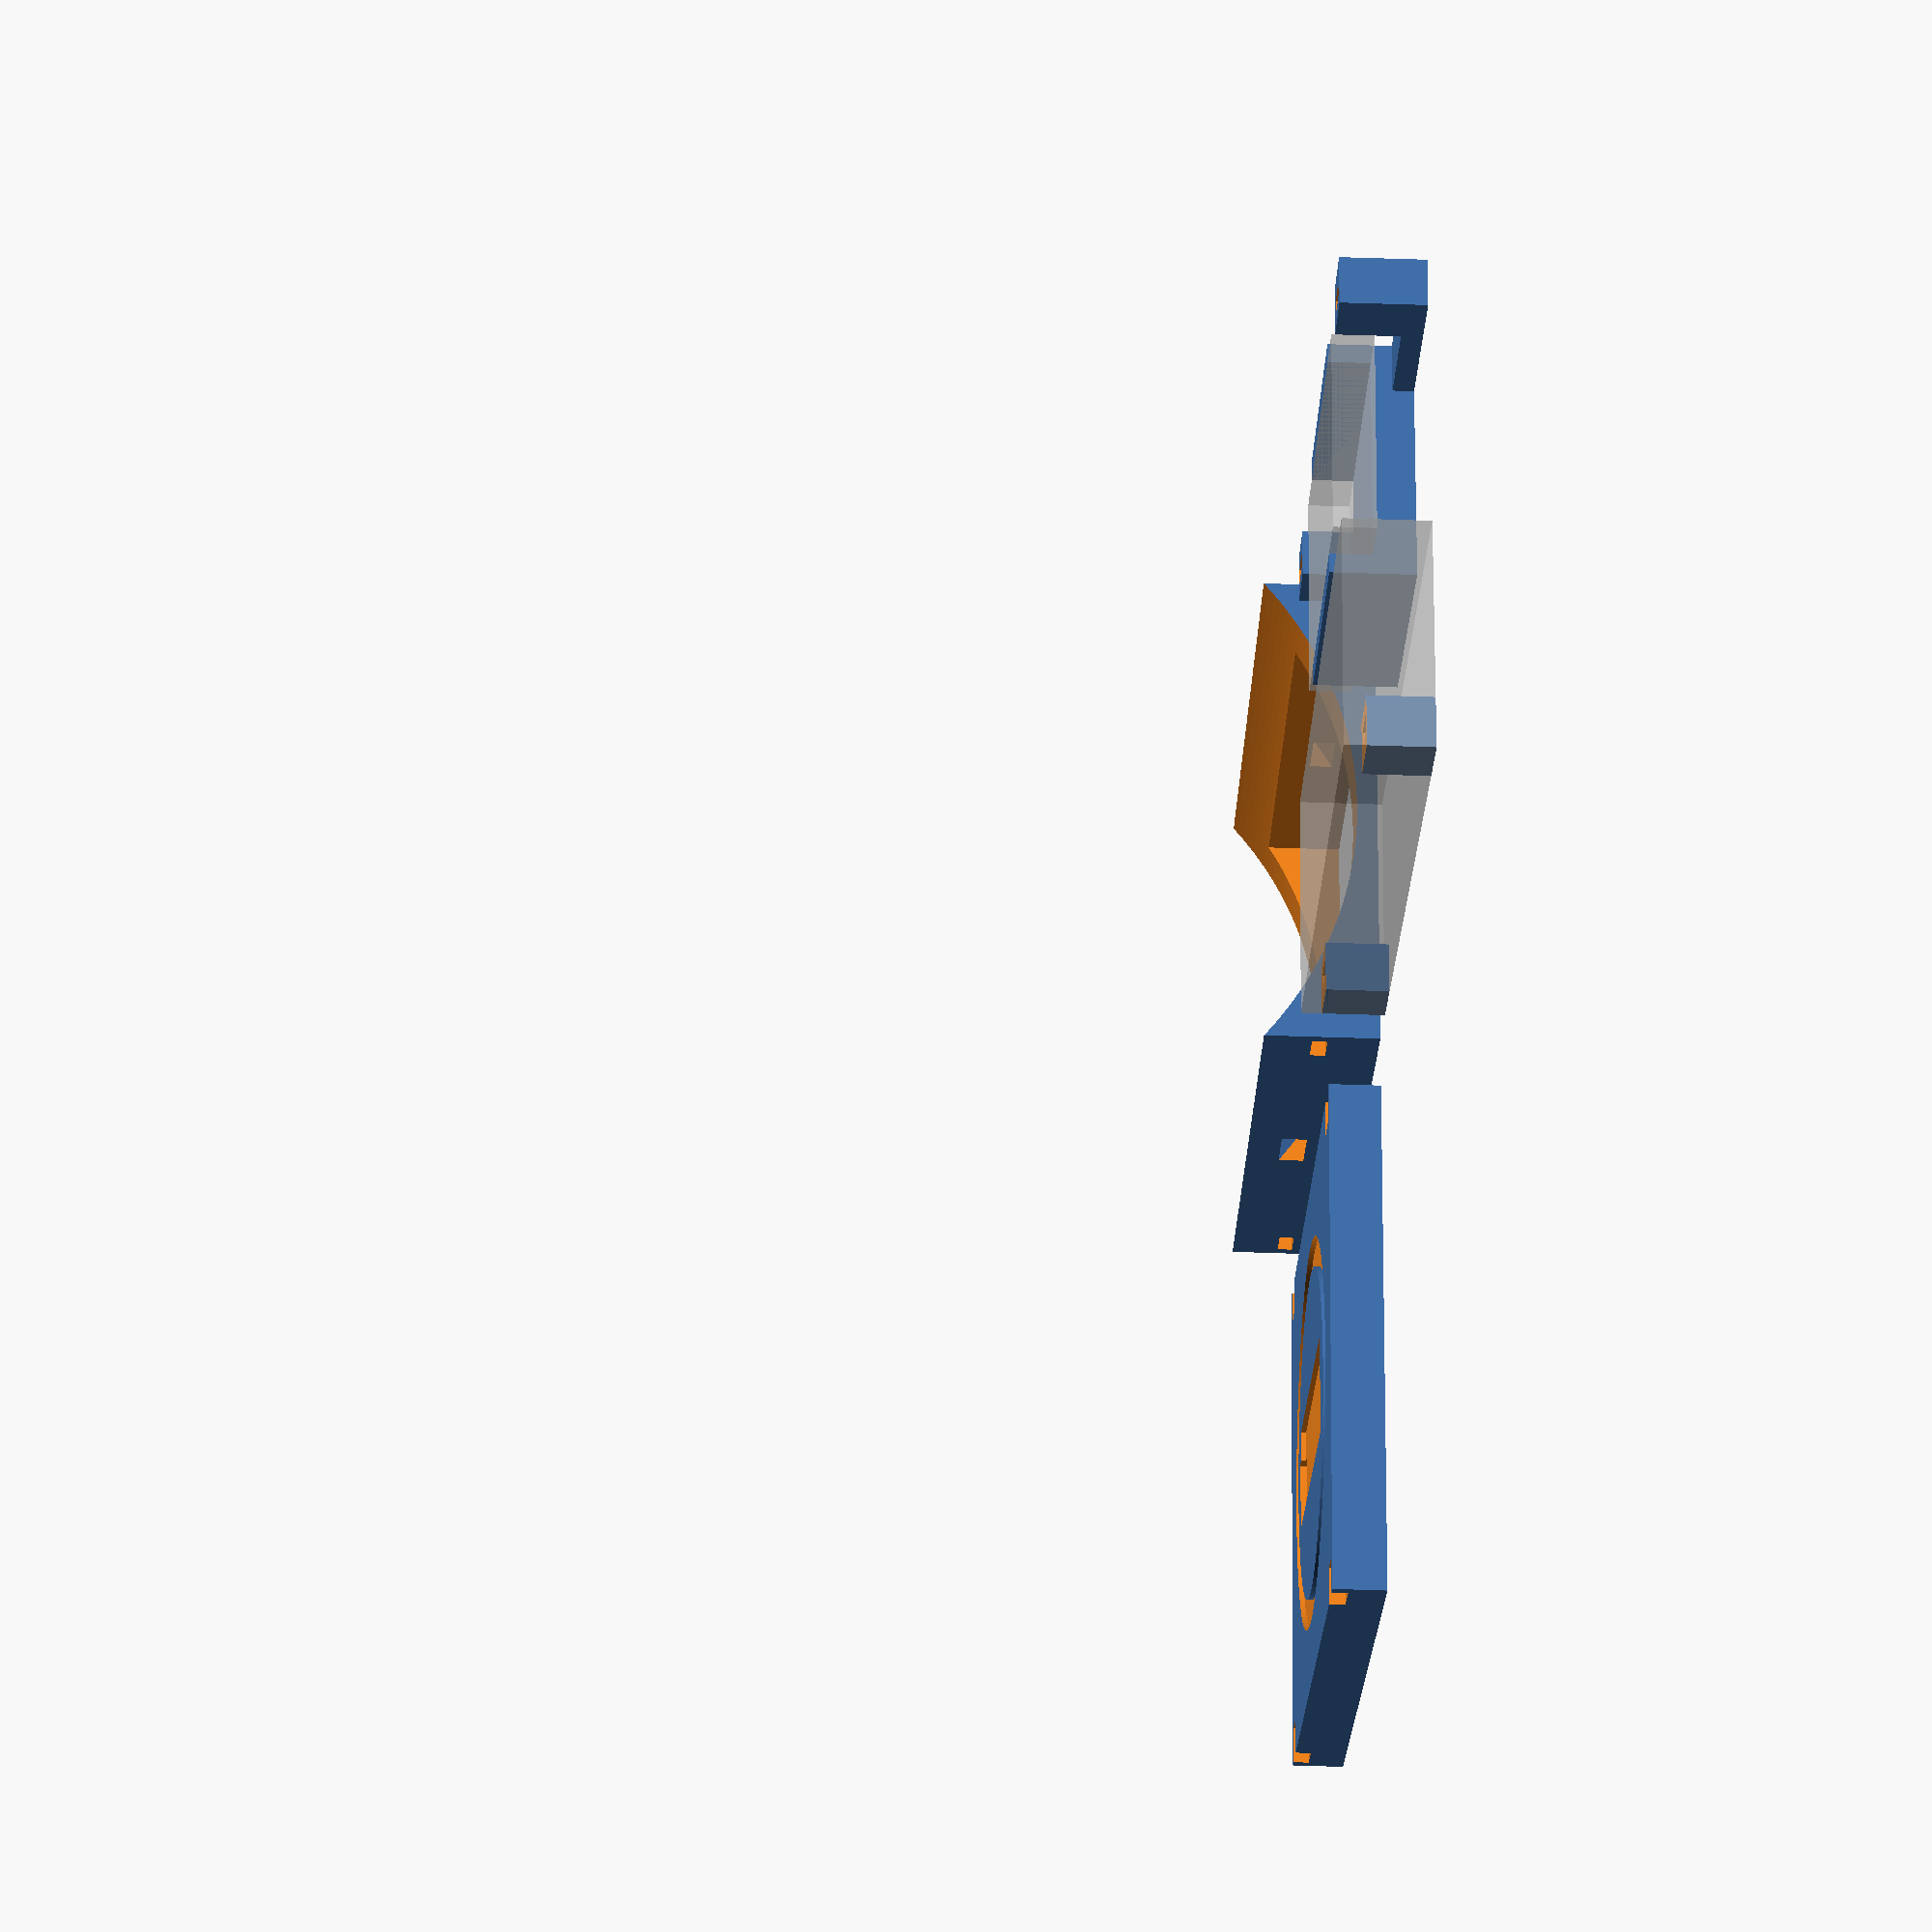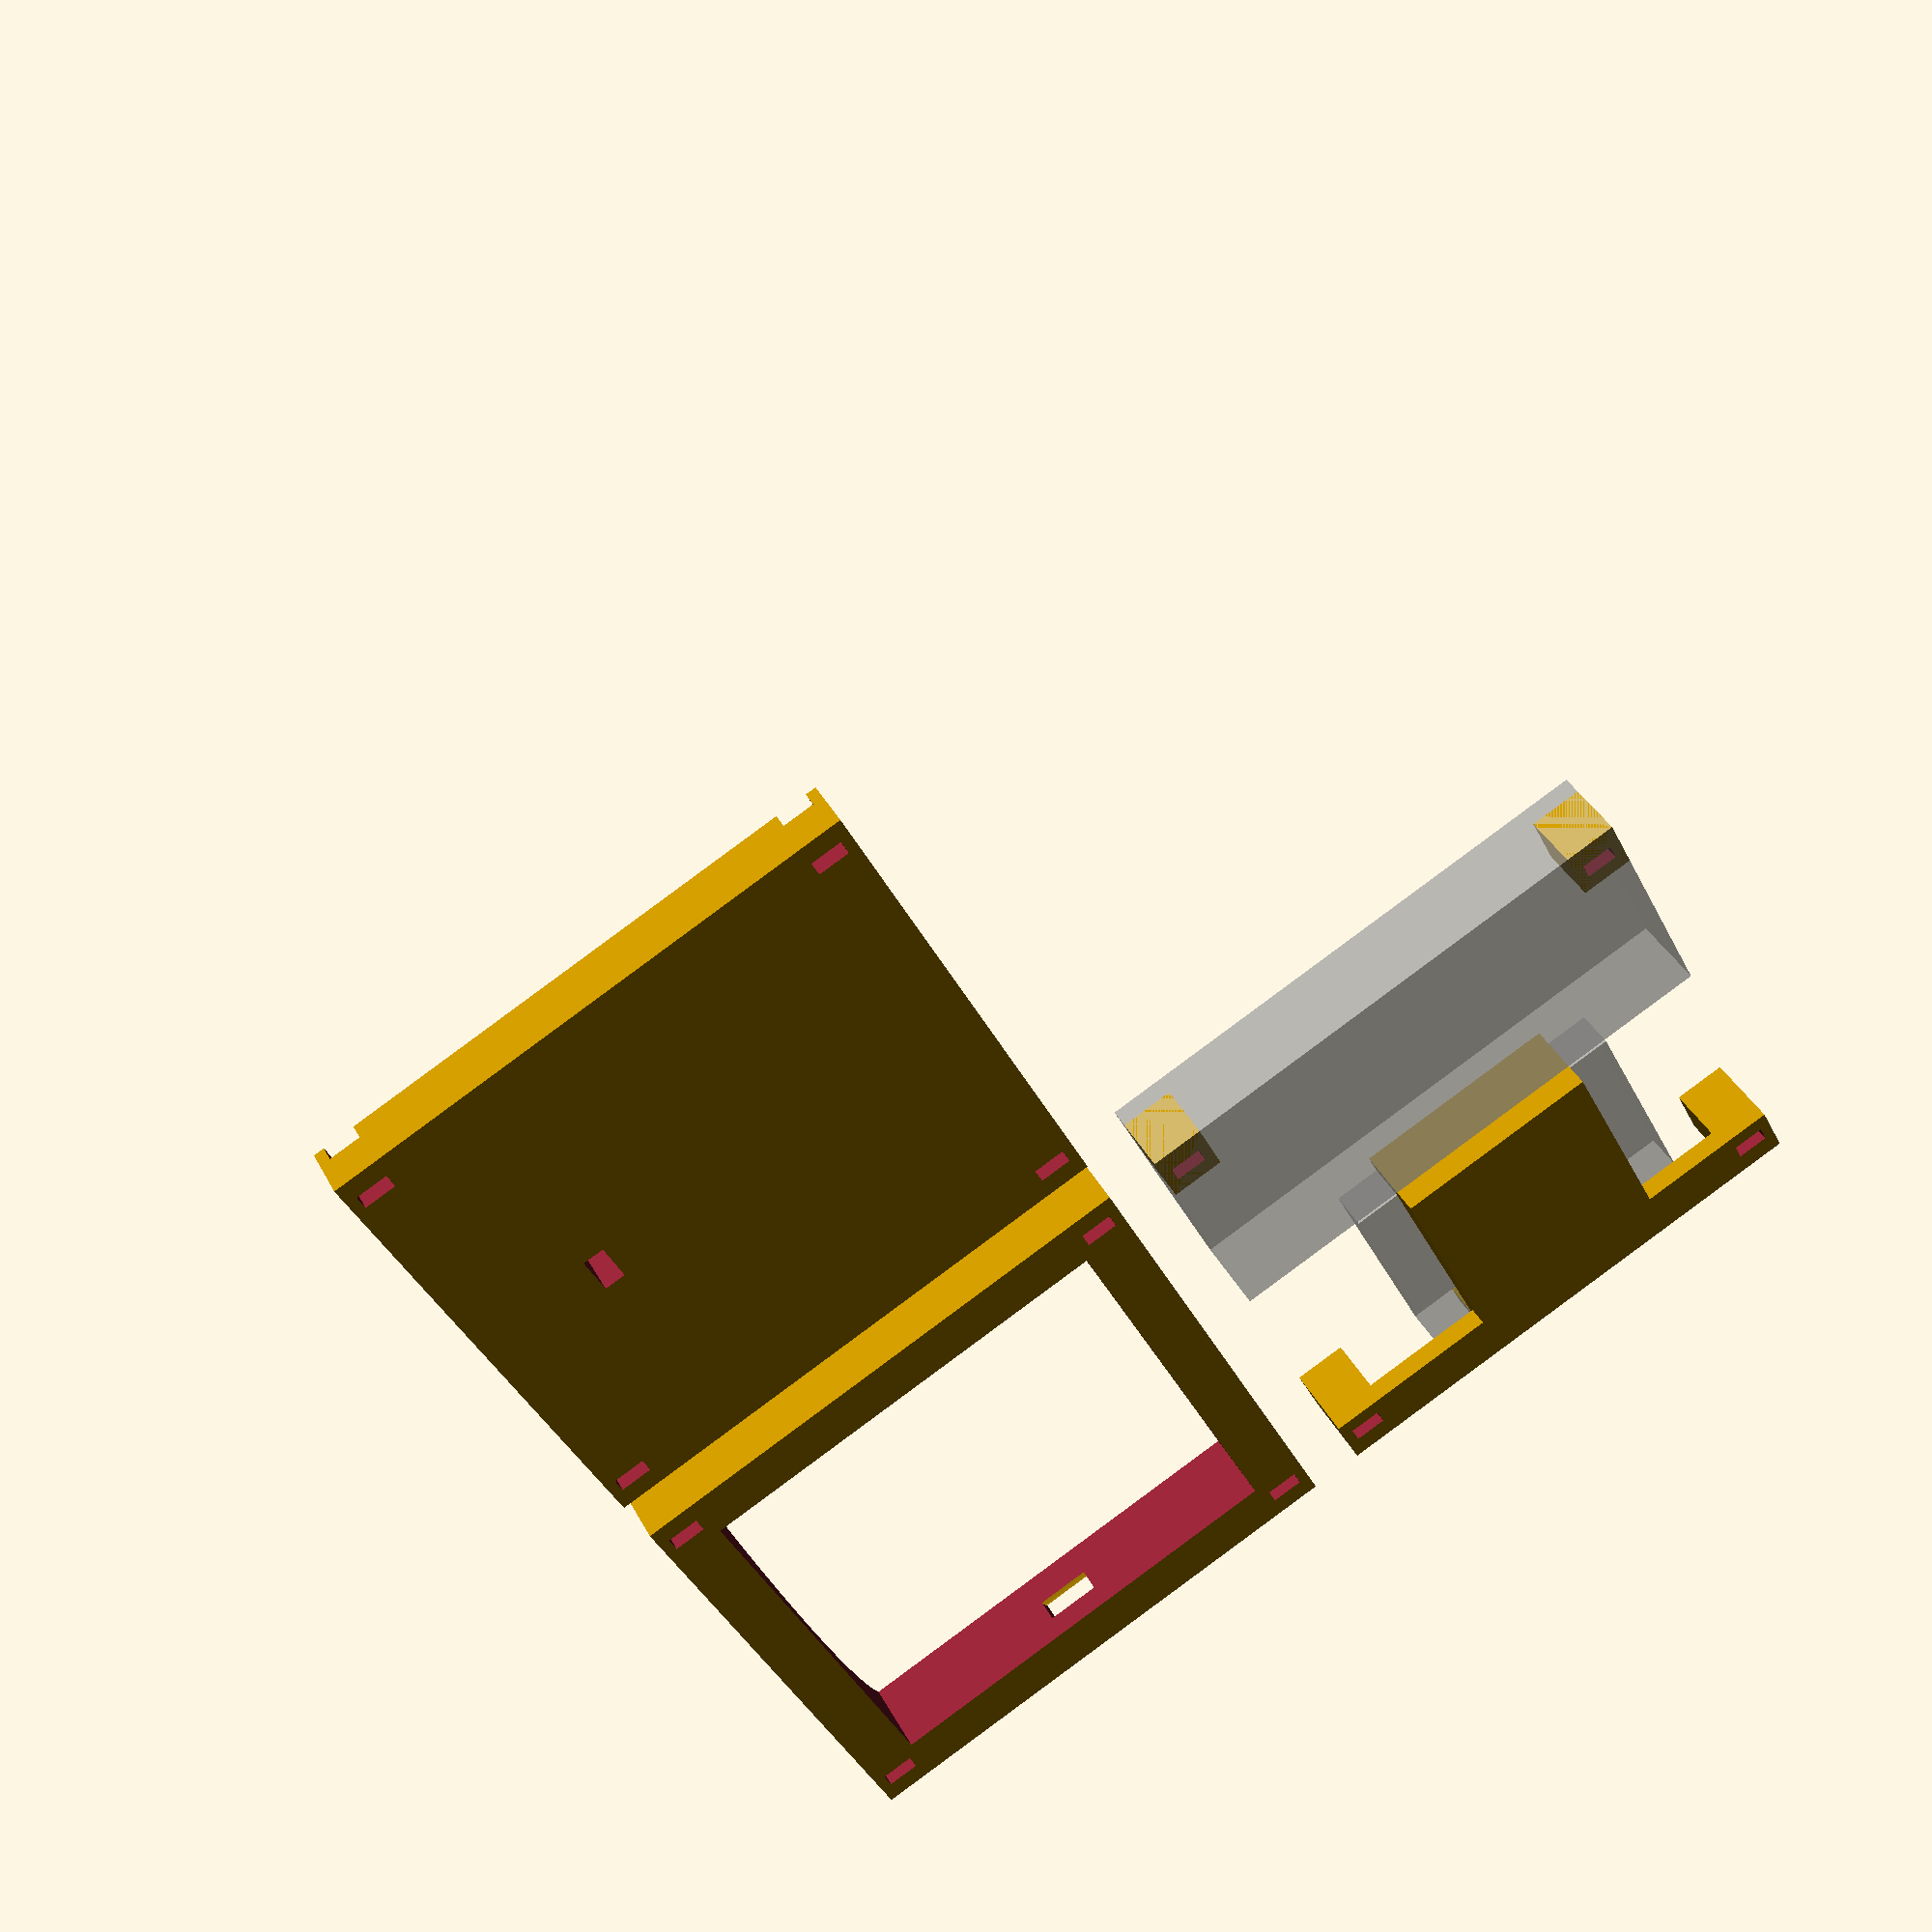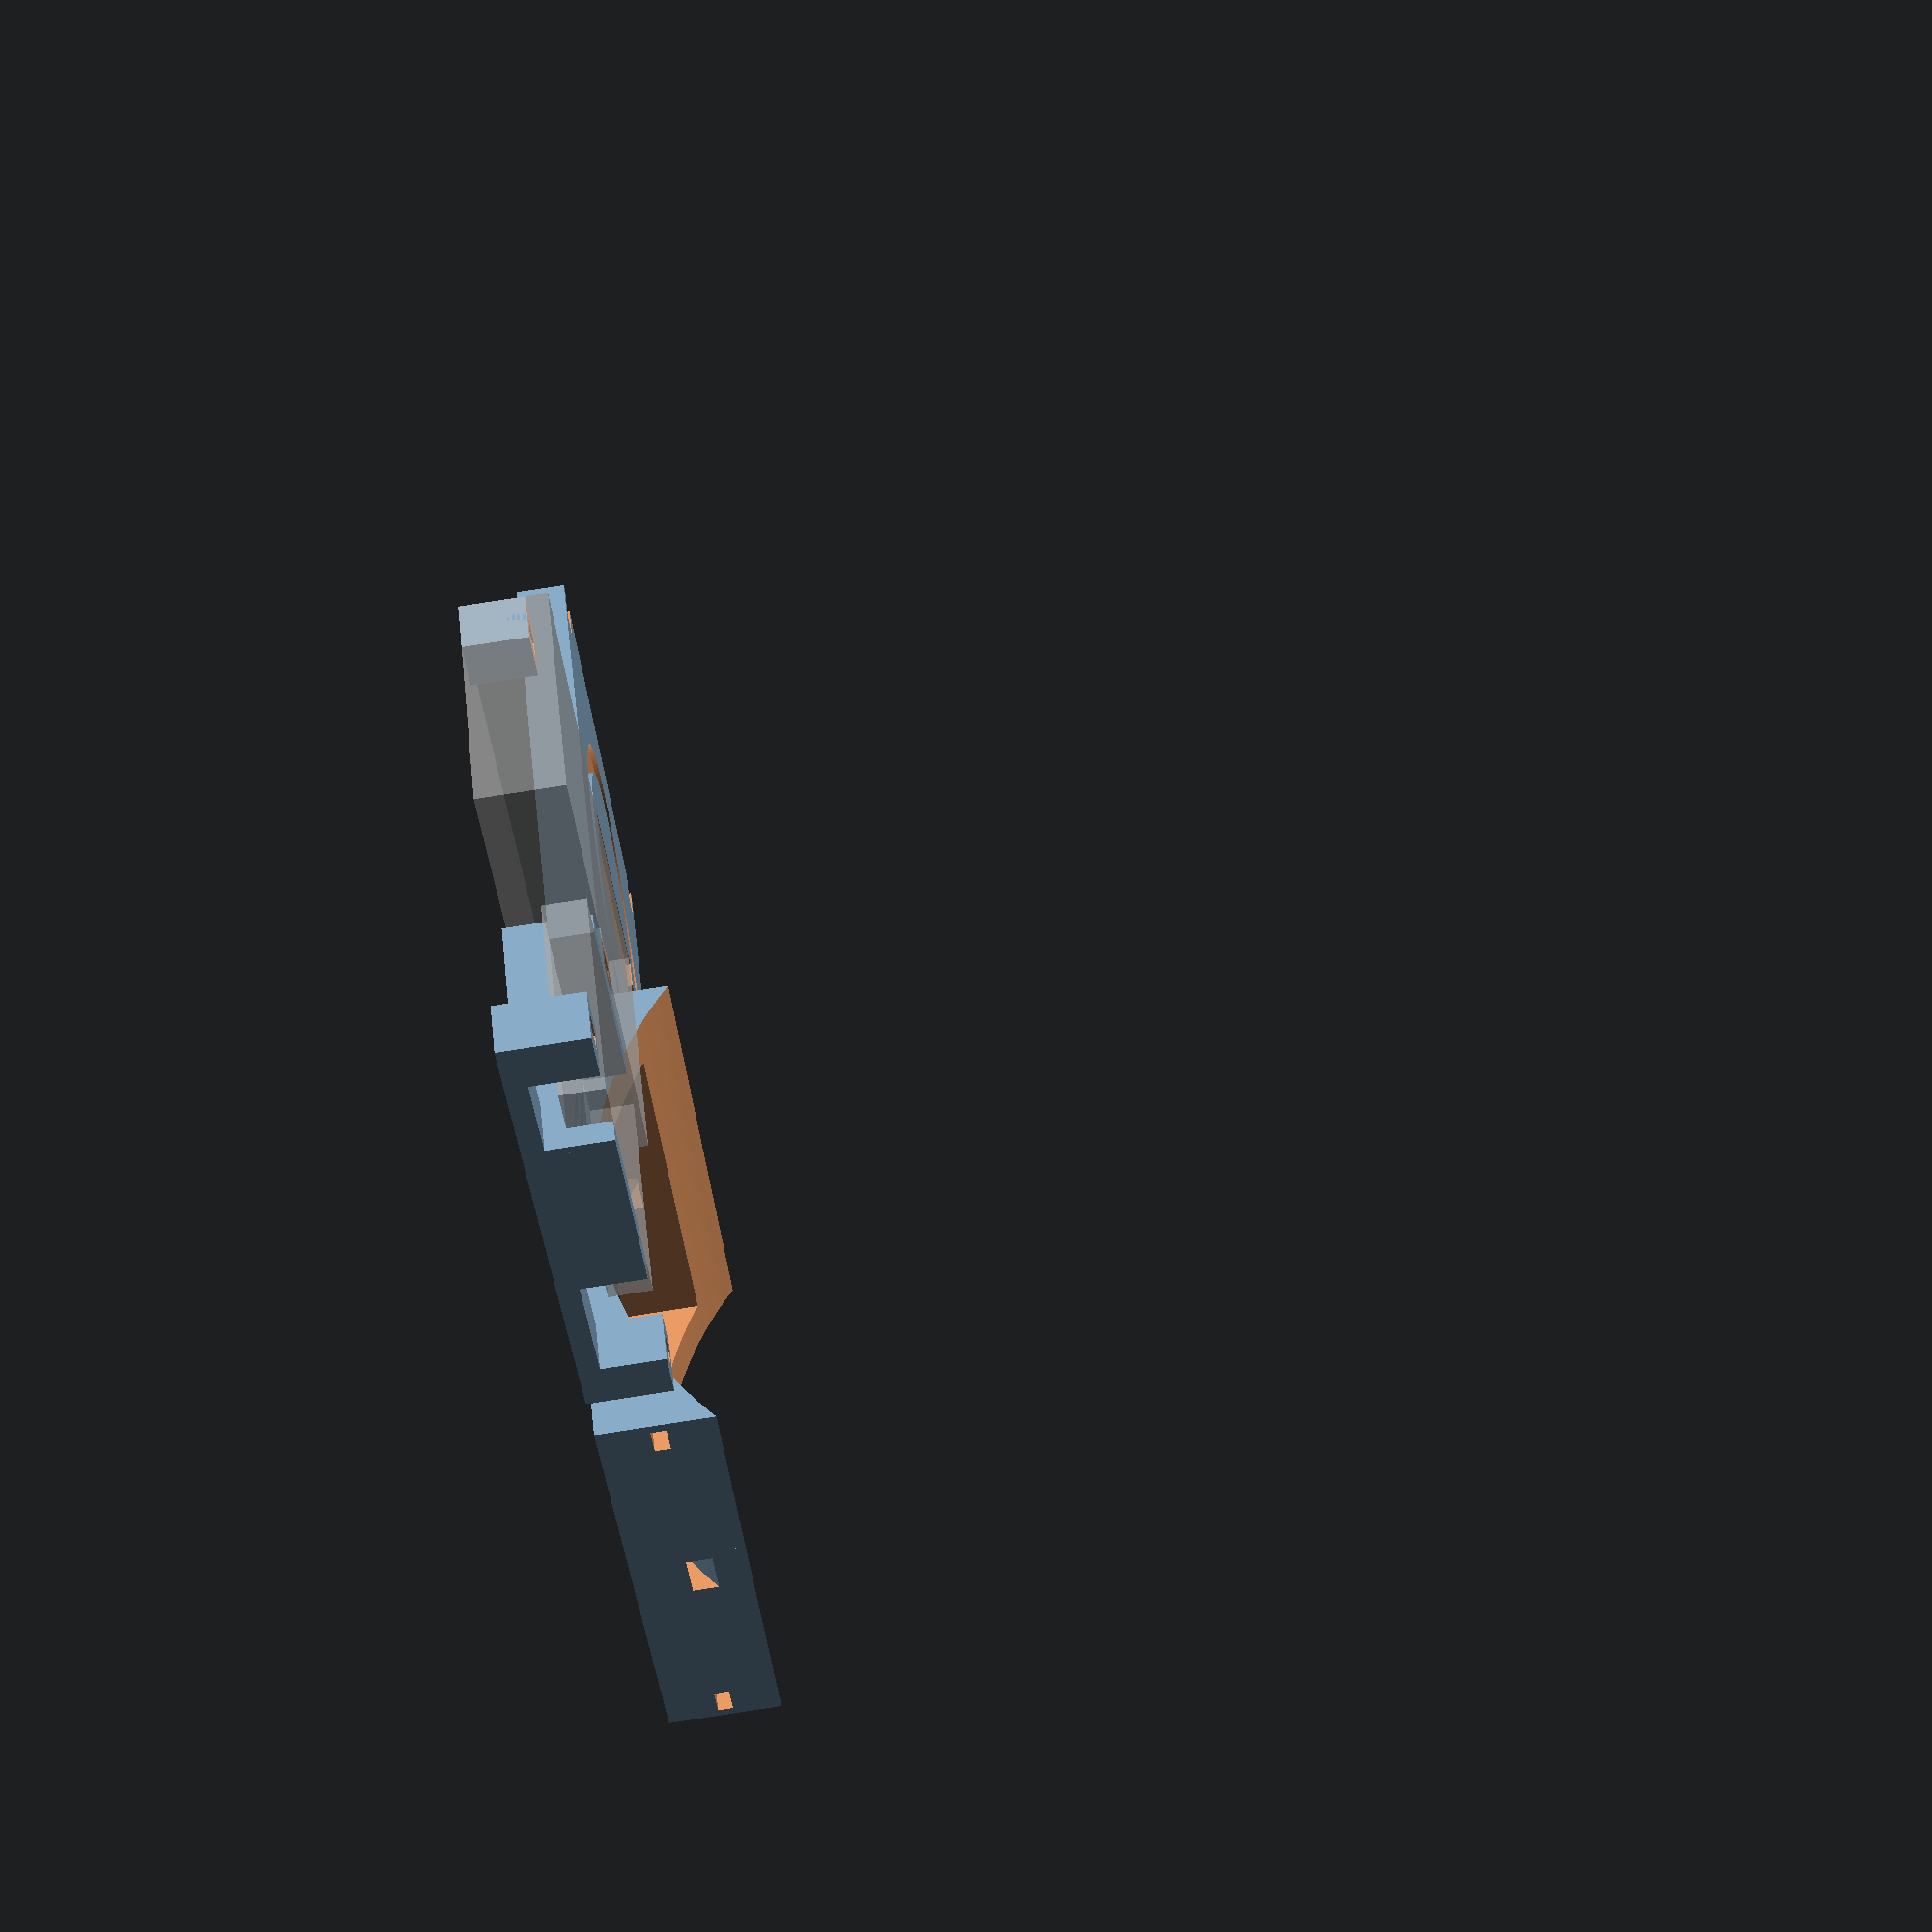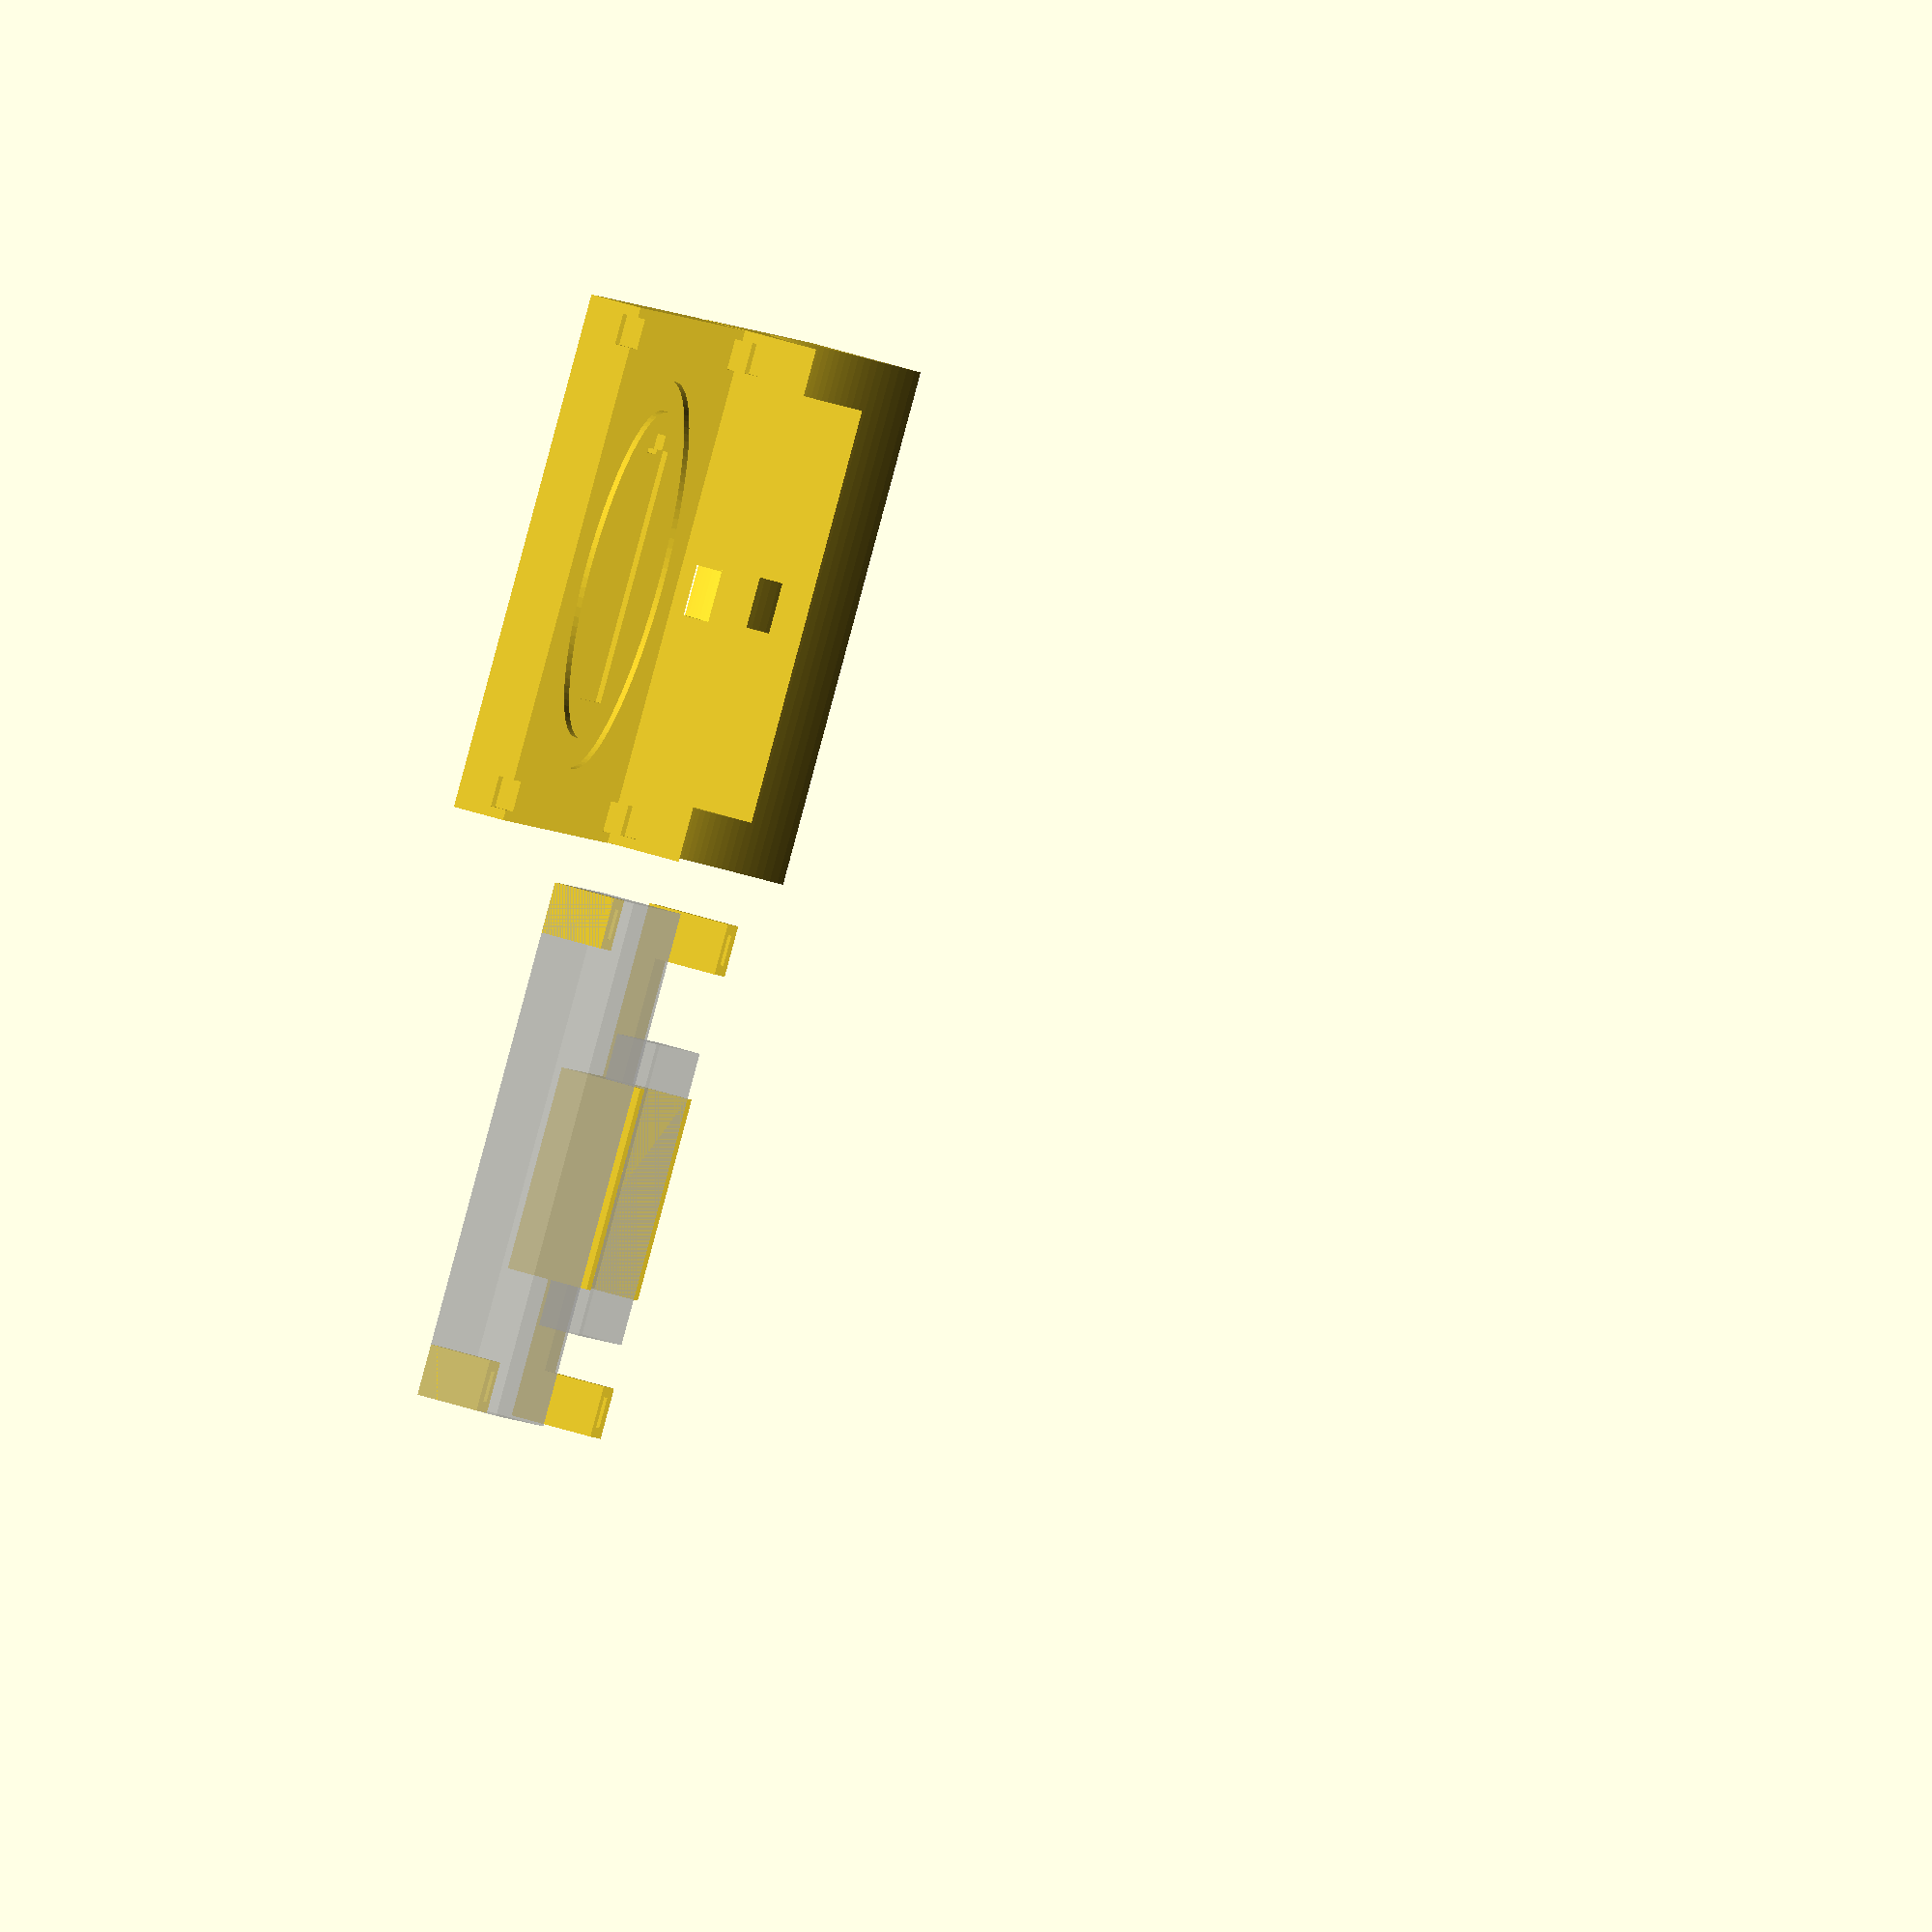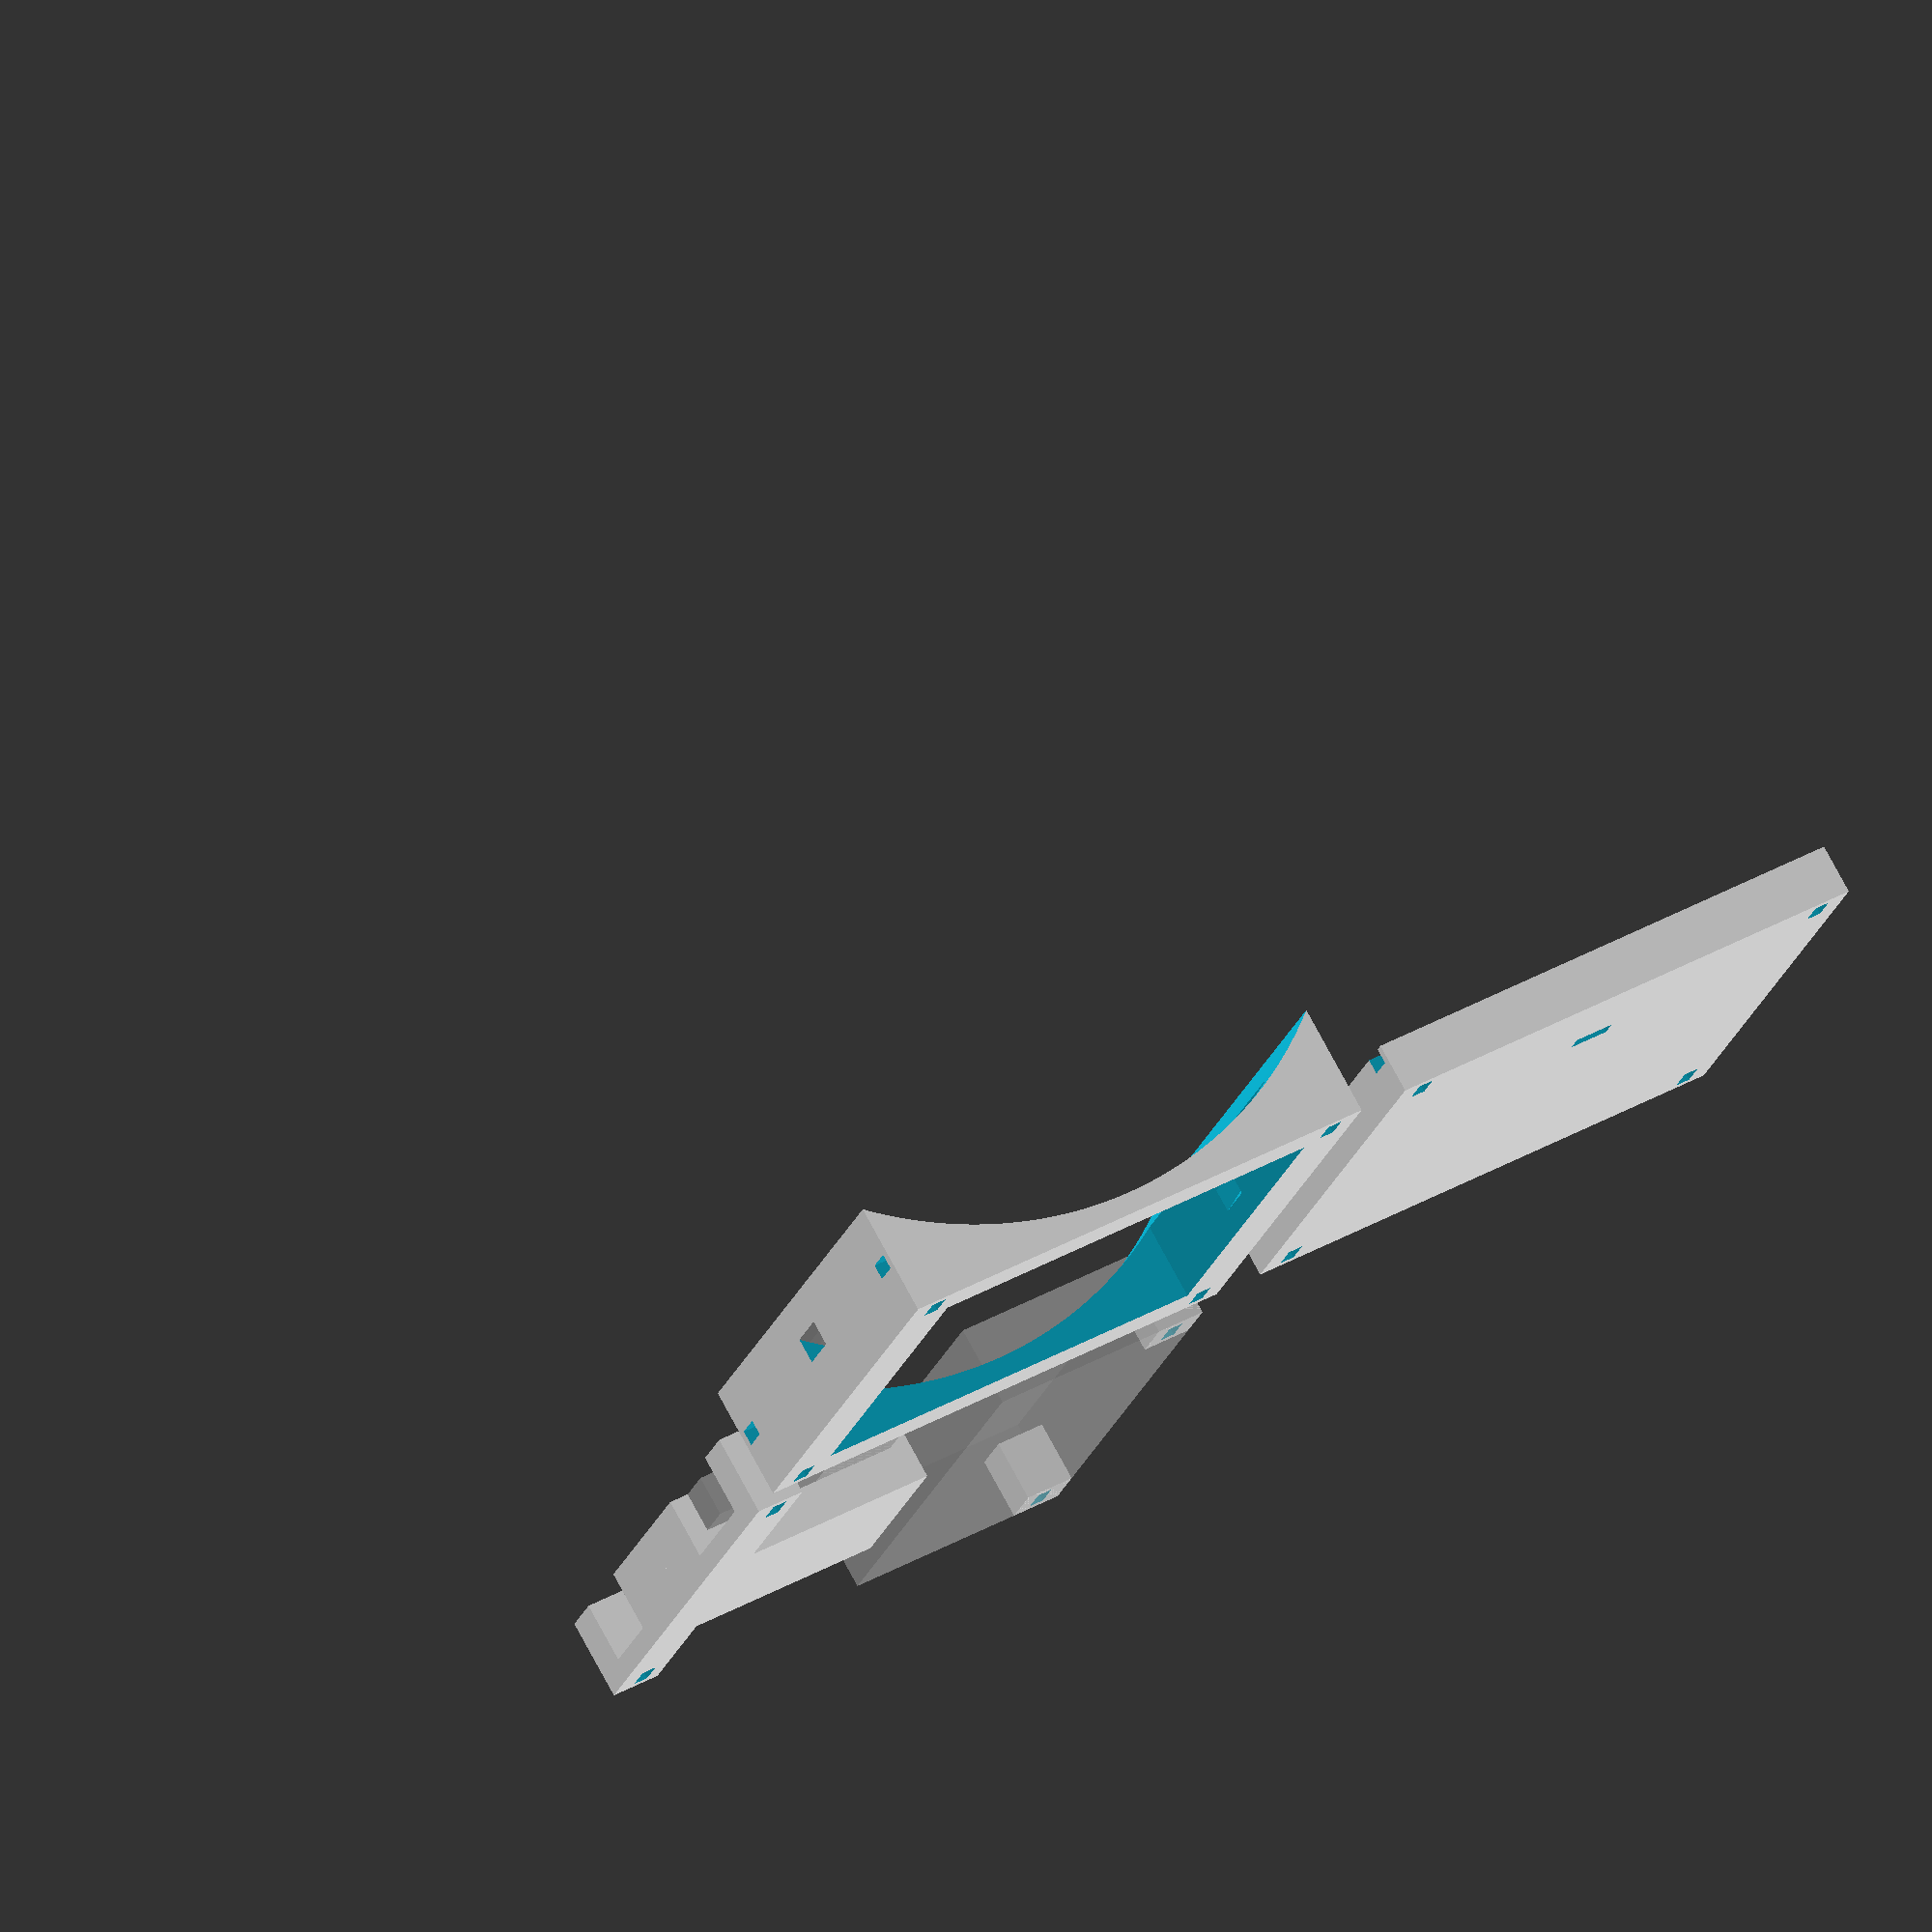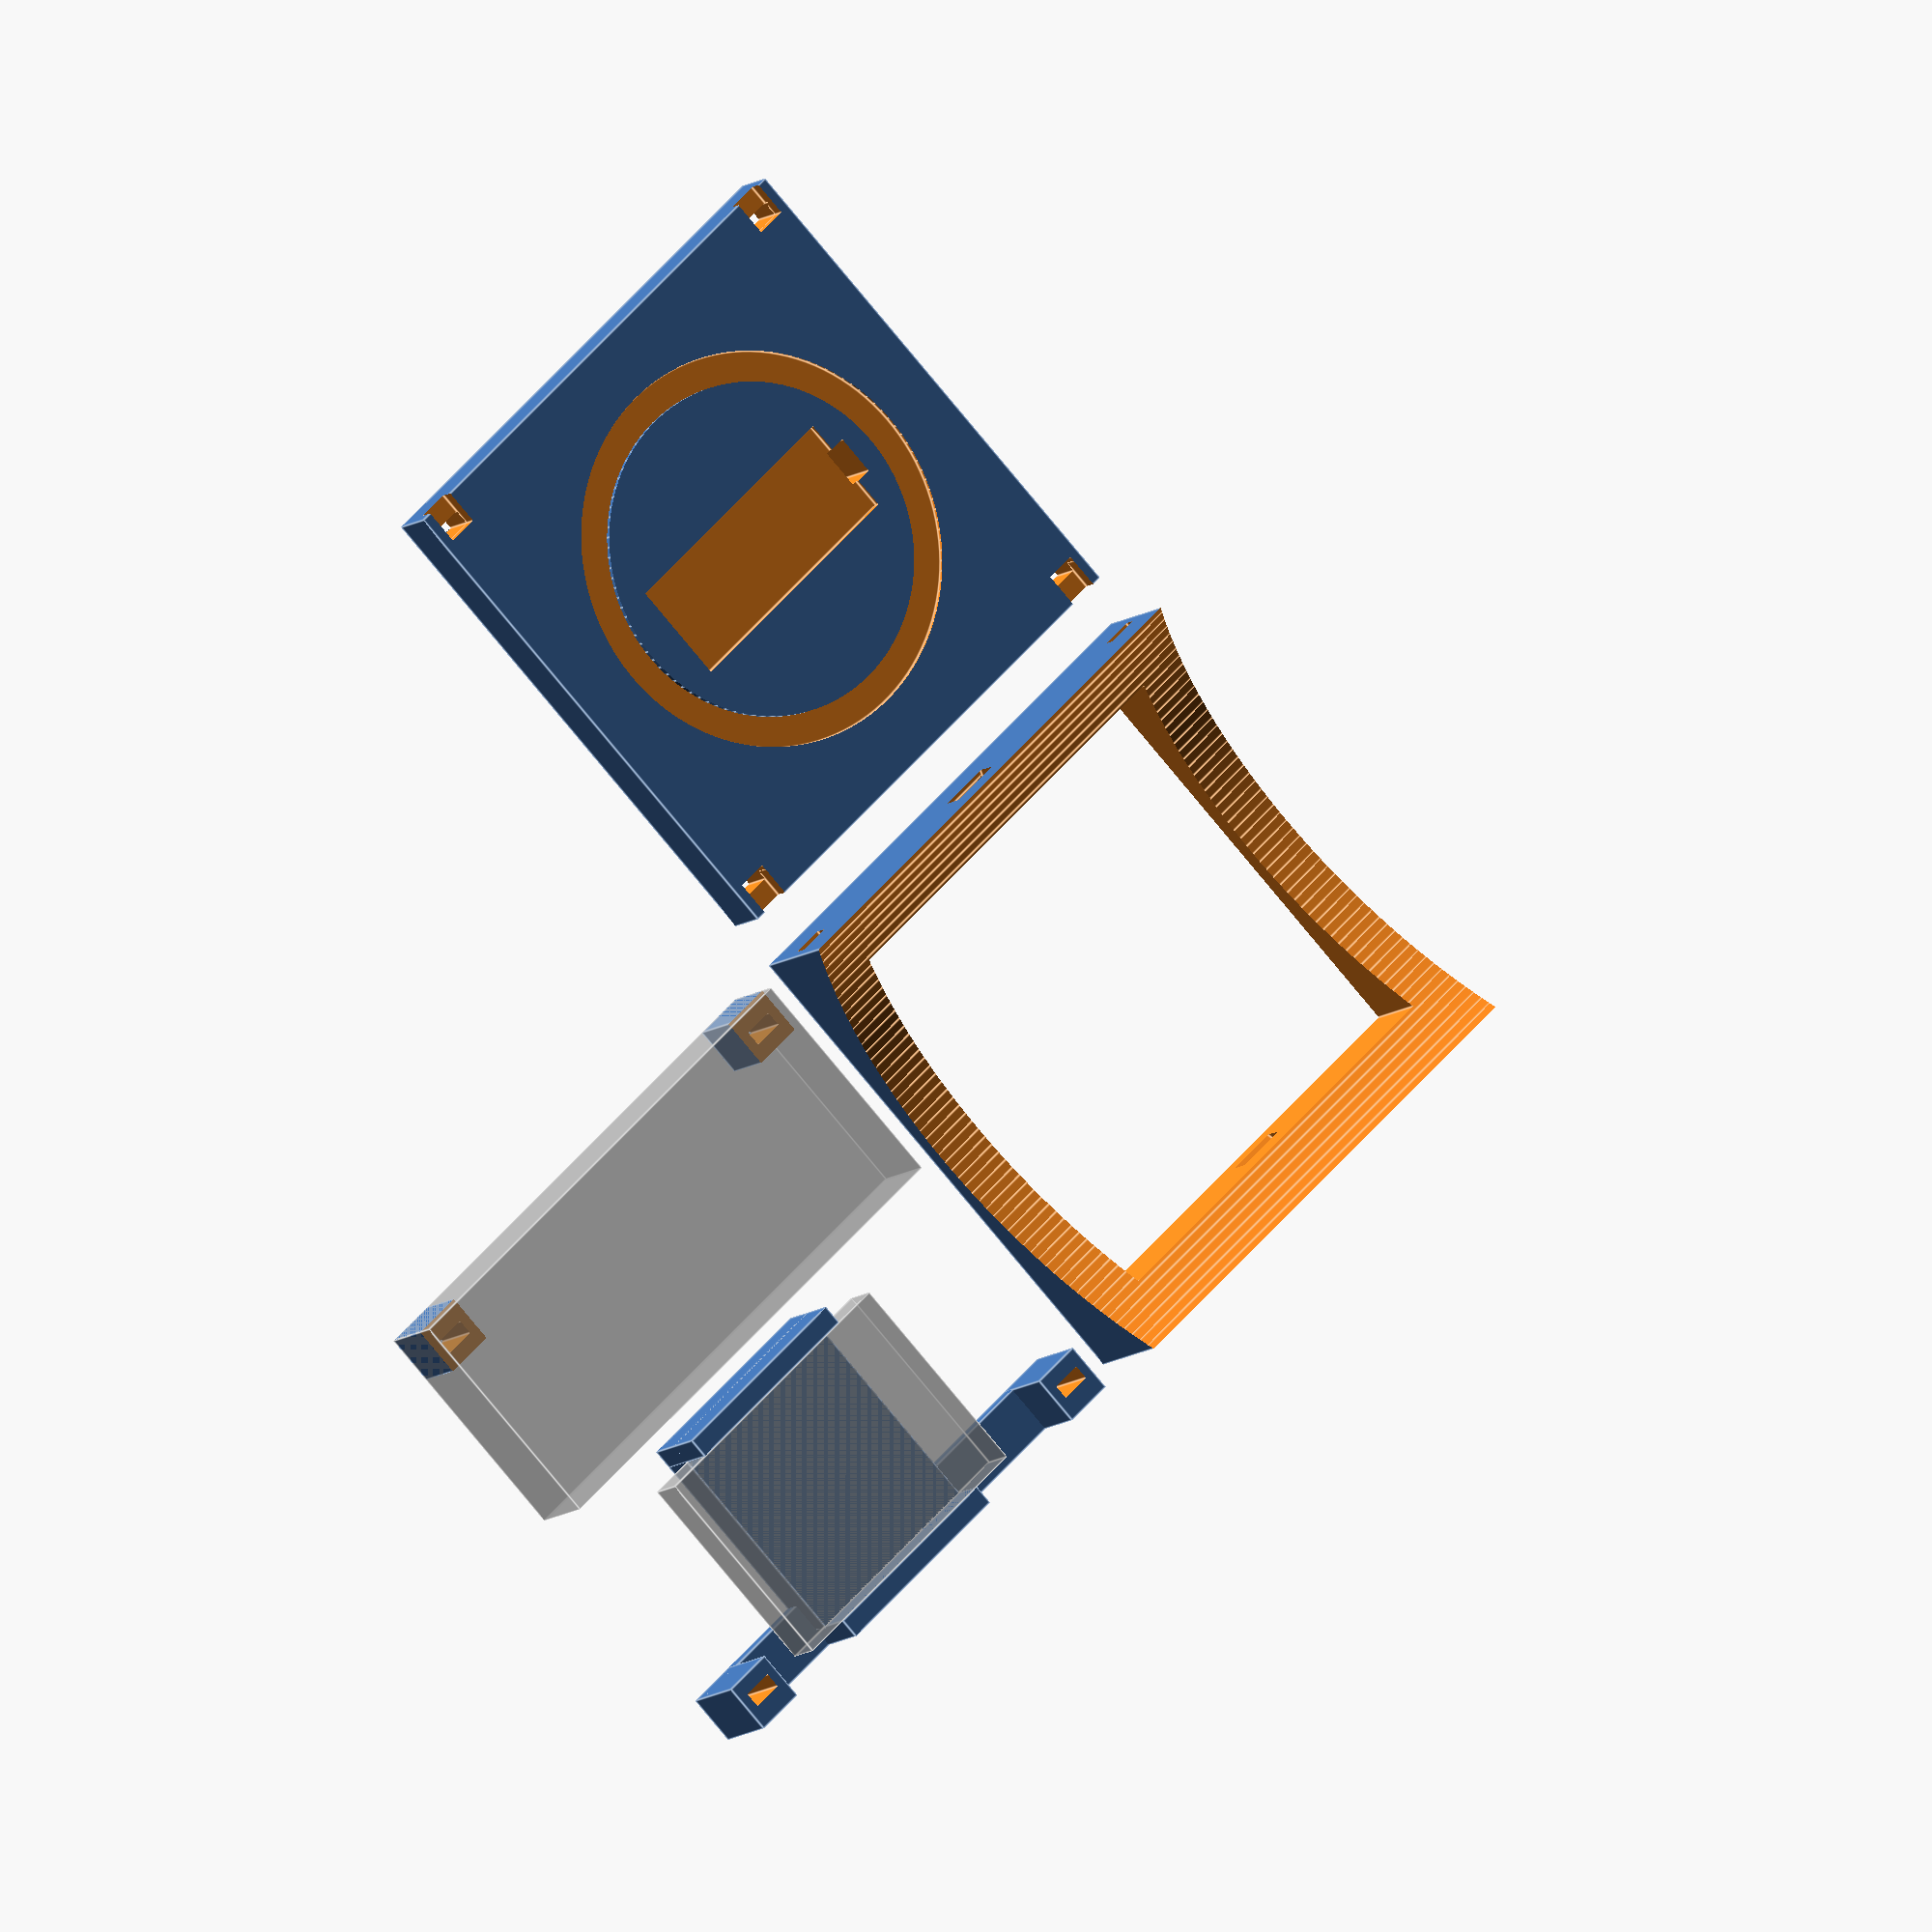
<openscad>
echo(version=version());

// Values are in millimeters

$fa=1;
$fs=1;
////////////////////////////
// Adjust these for cup
cupDiameter = 80;
wallThickness=5;

mountingNutWidth = 4.5;
mountingNutLength = mountingNutWidth;
mountingNutDepth = 3;

// Big zip-tie that goes around the cup and holds all of this on.
zipTieWidth = 5;
zipTieThick = 2;
zipToCup = 2; // Amount of material between the cup and the zip-tie

coilDiameter = 38.5;
coilInnerDiameter = 32.5;
coilThickness = 2;

coilCircutWidth = 10;
coilCircutLength = 25;
coilCircutDepth = 2;

battMountThick = 2;
battMountLength = 20;

lipoWidth = 21;
lipoLength = 29;
lipoDepth = 4;

featherWidth = 23;
featherLength = 51;
featherDepth = 8; // includes components
featherCircuitDepth = 2;

wireD = 2;
// http://www.csgnetwork.com/screwsochdcaptable.html
mountingScrewD = 3; // Good fit screw is M2.5
mountingScrewLength = wallThickness*3 + featherDepth;

// Want to try replacing the mountingScrew with small zip-ties.
sztWidth = 3; // X
sztThick = 1.5; // Y
sztXinset = 2;
sztYinset = 1;
sztSlotOffset = 1.5;

baseSize = featherLength;

//////////////////////////////////////////////////////////////////////////////
module zip_tie_cutout(depth = featherDepth) {
	for(ox=[sztXinset,baseSize-sztThick-sztXinset]) {
		for(oy=[sztYinset,baseSize-sztWidth-sztYinset]) {
			translate([ox,oy,0]) {
				translate([0,0,-1])
					cube(size=[sztThick,sztWidth,depth+2]);
				//children();
			}
		}
	}
}
module zip_tie_extra_cutout(depth = featherDepth) {
	for(ox=[-sztXinset,baseSize-sztThick-sztXinset]) {
		for(oy=[sztYinset,baseSize-sztWidth-sztYinset]) {
			translate([ox,oy,depth]) {
				children();
			}
		}
	}
}

module screw_cutout() {
	for(ox=[mountingScrewD/2+1,baseSize-(mountingScrewD/2)-1]) {
		for(oy=[mountingScrewD/2+1,baseSize-(mountingScrewD/2)-1]) {
			translate([ox,oy,-1])
				cylinder(h=featherDepth+2, d=mountingScrewD);
		}
	}
}
////////////////////////////
// Lower part
difference() {
	cube(size=[baseSize,baseSize,15]);

	// cutout center to thin this down. (don't need it solid)
	translate([wallThickness,wallThickness,-1])
		cube(size=[baseSize-(wallThickness*2),baseSize-(wallThickness*2),10]);

	// Cutout the curve of the mug
	translate([baseSize/2, -1, (cupDiameter/2)+2]) // -1 to extend cutout past edges
		rotate([-90,0,0])
			cylinder(h=baseSize+2, d=cupDiameter);

	// Cutout path for zip-tie.
	translate([baseSize/2, (baseSize/2)-(zipTieWidth/2), (cupDiameter/2)])
	rotate([-90,0,0])
		difference() {
			cylinder(h=zipTieWidth, d=cupDiameter+(zipTieThick*2)+zipToCup);
			translate([0,0,-1])
				cylinder(h=zipTieWidth+2, d=cupDiameter+zipToCup);
		}

	// cutout for mounting zip-ties
	zip_tie_cutout(depth=wallThickness+0.5);
	// side-extention cutouts
	zip_tie_extra_cutout(depth=wallThickness) {
		cube(size=[5,sztWidth,sztThick]);
	}

	// cutout for probe holder
	*translate([baseSize/2, 2.5, (cupDiameter/2)+2])
	rotate([0,-25,0])
		translate([0,0,-(cupDiameter/2)-2.4])
			cube(size=[5.1,10,5.1], center=true);
}

////////////////////////////
// Coil Mount / Top piece

translate([baseSize+5, 0, 0])
difference() {
	cube(size=[baseSize,baseSize,wallThickness]);

	// cutout for mounting zip-ties
	zip_tie_cutout();
	// side-extention cutouts
	zip_tie_extra_cutout(depth=wallThickness-sztSlotOffset) {
		cube(size=[5,sztWidth,sztSlotOffset+1]);
	}

	// Cut out a place for the coil
	translate([baseSize/2,baseSize/2,wallThickness-0.5])
		difference() {
			cylinder(h=coilThickness, d=coilDiameter);
			translate([0,0,-1])
				cylinder(h=coilThickness+2, d=coilInnerDiameter);
		}

	// Cutout place for the coil circut
	translate([baseSize/2-coilCircutWidth/2,baseSize/2-coilCircutLength/2,wallThickness-0.5])
		cube(size=[coilCircutWidth,coilCircutLength,coilCircutDepth]);

	// cutout for wires.
	translate([baseSize/2-wireD, coilCircutLength/2-wireD/2,-1])
		cube(size=[wireD*2,wireD,wallThickness+2]);
}

////////////////////////////
// Middle bit / battery holder and circuit
translate([0,baseSize+5,0])
union() {
	// Rail to mounting screws.
	difference() {
		union() {
			cube(size=[mountingScrewD+2, baseSize, battMountThick]);

			// Standoffs for the screws
			for(ox=[0,baseSize-(mountingScrewD+2)]) {
				for(oy=[0,baseSize-(mountingScrewD+2)]) {
					translate([ox,oy,0])
						cube(size=[mountingScrewD+2, mountingScrewD+2, featherDepth]);
				}
			}
		}
		// cutout for mounting zip-ties
		zip_tie_cutout();

		// cut off tops for holding the circuit board
		translate([baseSize-(mountingScrewD+2)-0.5, -0.5, featherDepth-featherCircuitDepth])
			cube(size=[mountingScrewD+3, baseSize+1, featherCircuitDepth+1]);
	}

	// Show the battery for sighting
	%translate([battMountThick, baseSize/4, featherDepth-lipoDepth])
		cube(size=[lipoWidth,lipoLength,lipoDepth]);

	// Show the feather circuit board for sighting
	%translate([baseSize-featherWidth,0,0])
		cube(size=[featherWidth,featherLength,featherDepth]);

	// Battery clip
	translate([0,baseSize/4,0])
	union() {
		translate([0,lipoLength/2-(battMountLength/2),0])
			cube(size=[lipoWidth+(battMountThick*2), battMountLength, featherDepth-lipoDepth]);
		translate([0,lipoLength/2-(battMountLength/2), 0])
			cube(size=[2, battMountLength, featherDepth]);
		translate([lipoWidth+battMountThick,lipoLength/2-(battMountLength/2), 0])
			cube(size=[2, battMountLength, featherDepth]);
	}
}

////////////////////////////
// Holder for temperature sensors
*translate([baseSize+5,baseSize+5,0])
difference(){
	union() {
		cube(size=[5,40,5]);
		translate([0,40,0])
			cube(size=[15,5,5]);
	}

	translate([10,40,0])
		zip_tie_cutout();
}
//	vim: set ai sw=2 ts=2 :

</openscad>
<views>
elev=96.5 azim=159.1 roll=88.3 proj=p view=solid
elev=142.0 azim=117.1 roll=25.2 proj=p view=solid
elev=274.9 azim=34.7 roll=261.3 proj=p view=solid
elev=128.2 azim=52.8 roll=251.0 proj=o view=wireframe
elev=102.3 azim=341.9 roll=28.4 proj=o view=solid
elev=188.8 azim=45.6 roll=205.6 proj=o view=edges
</views>
